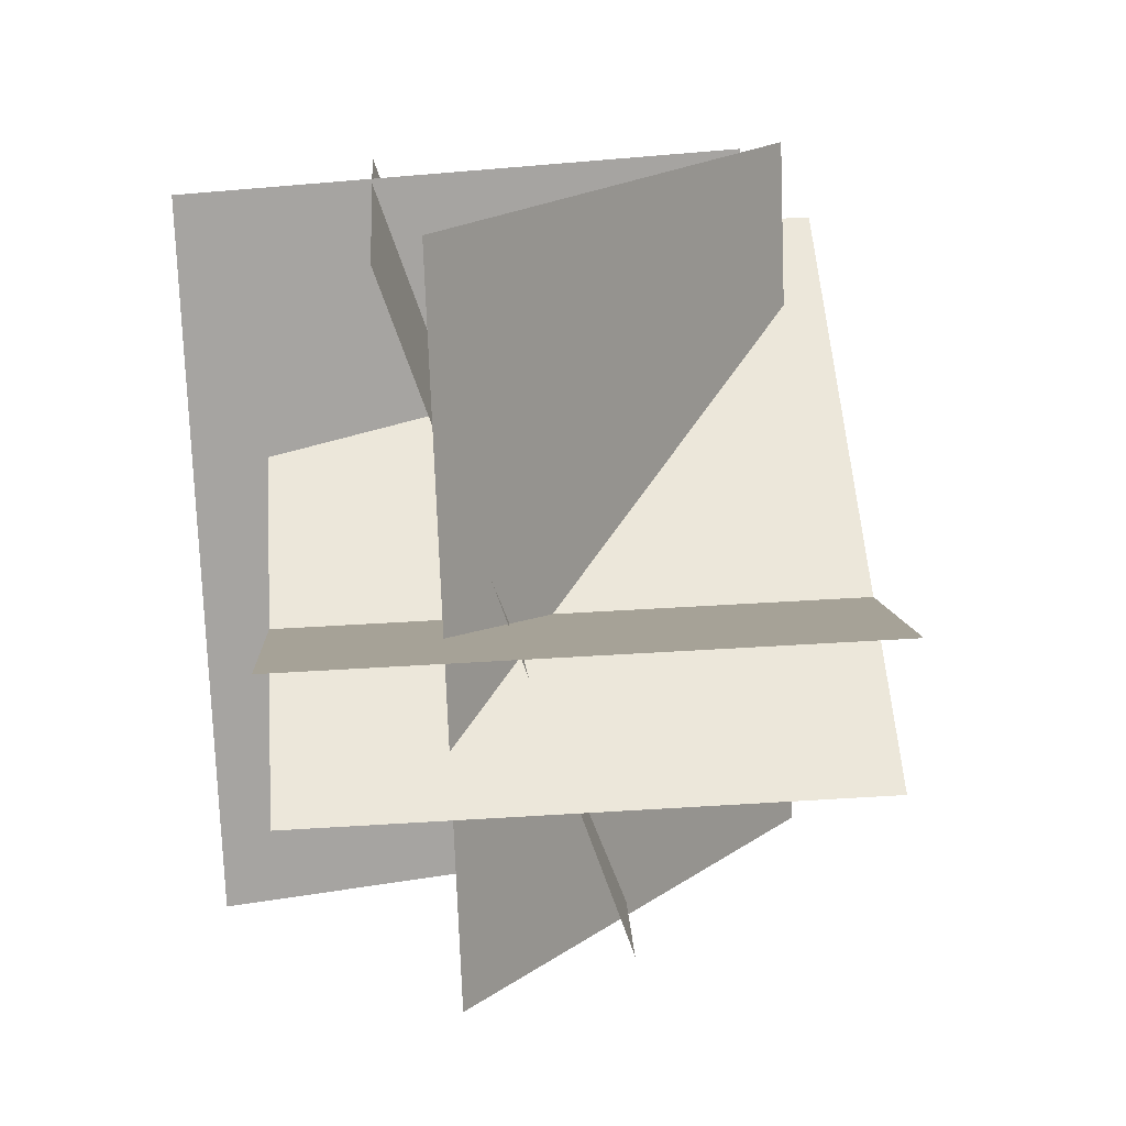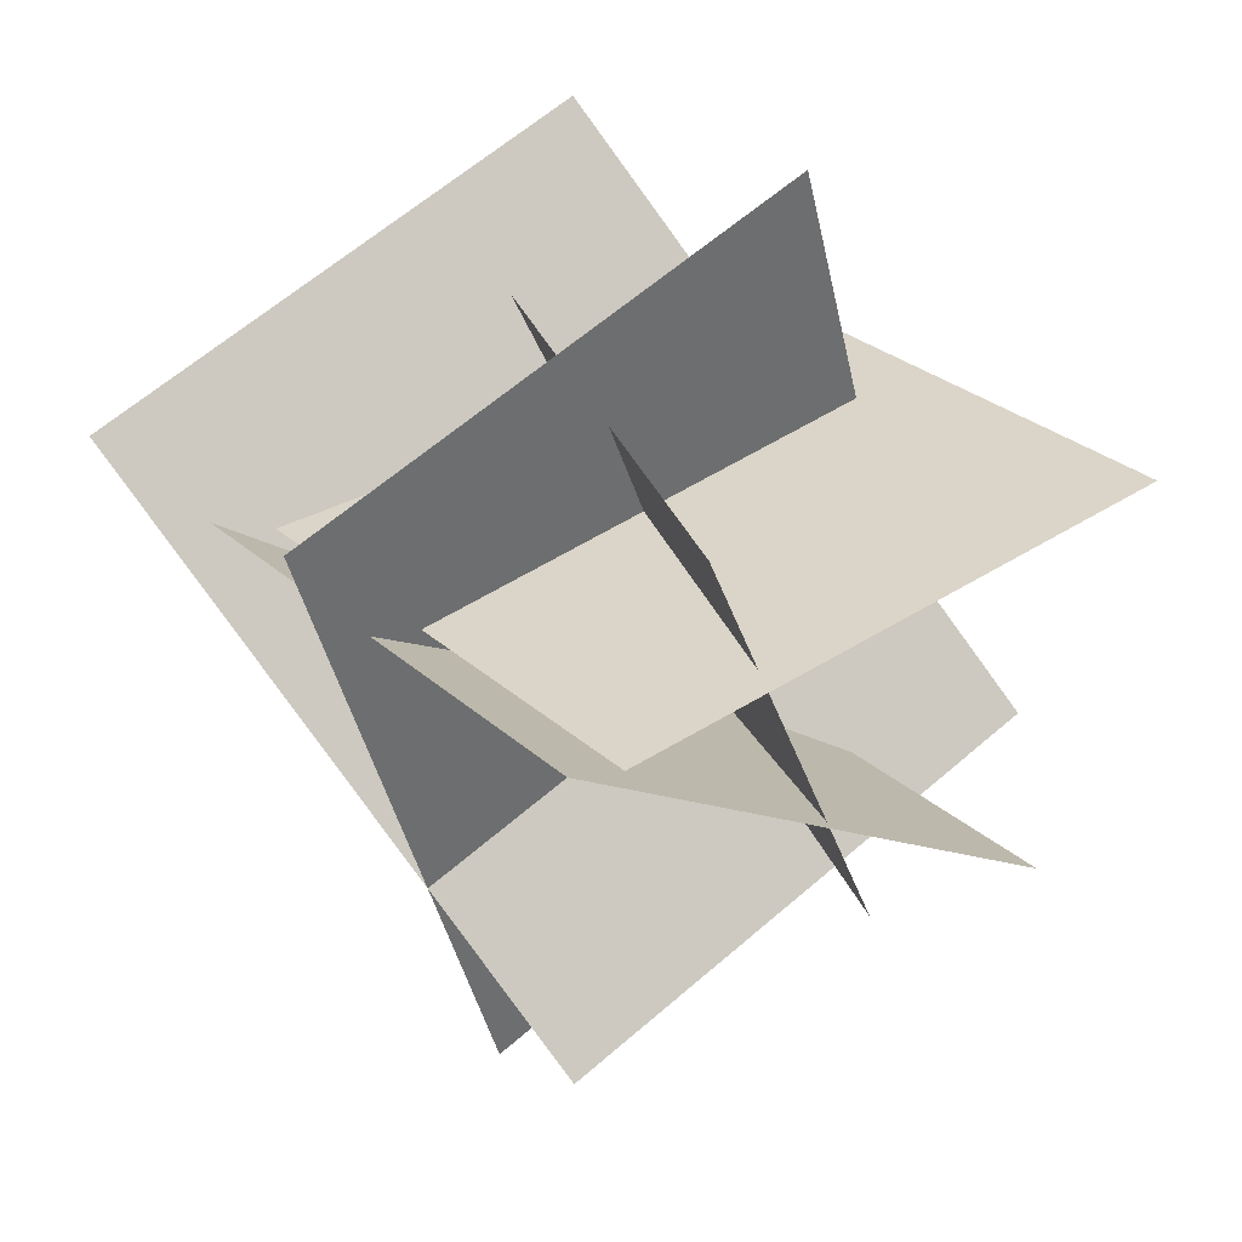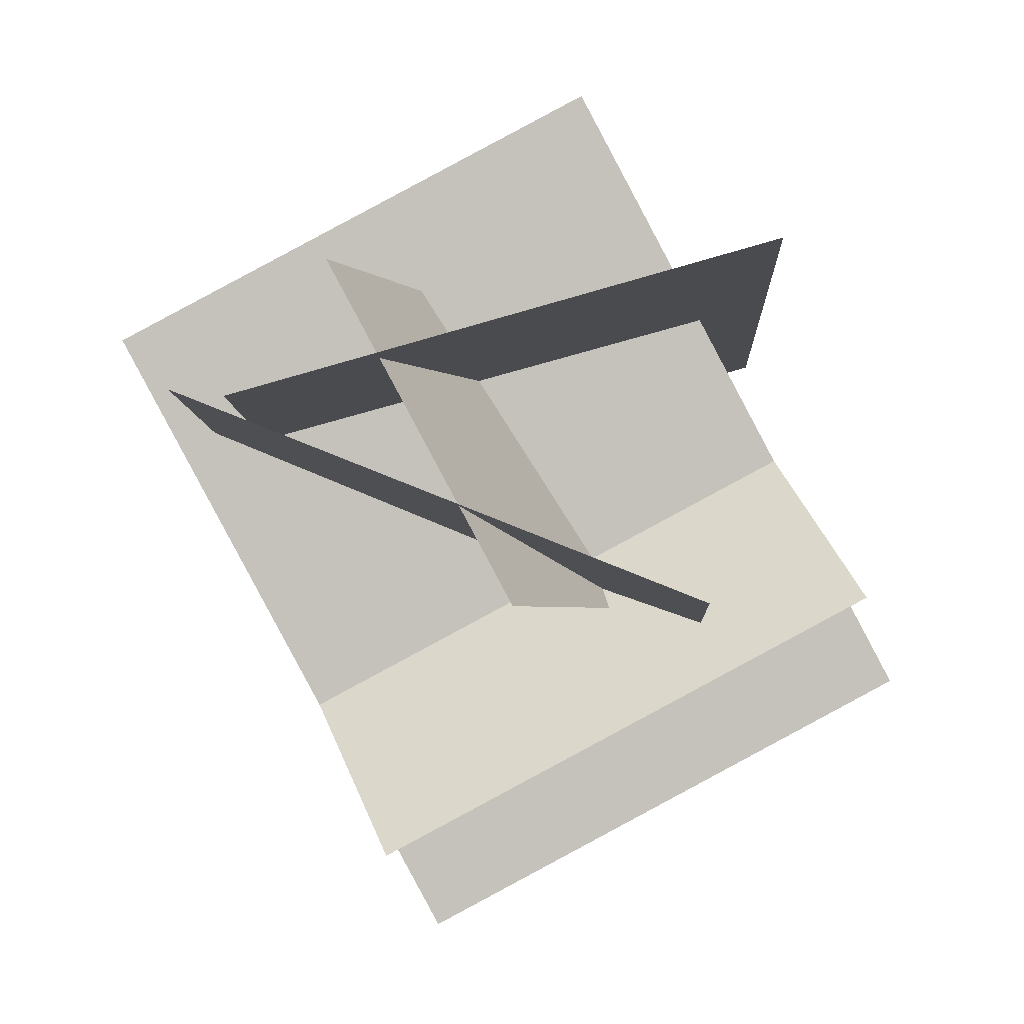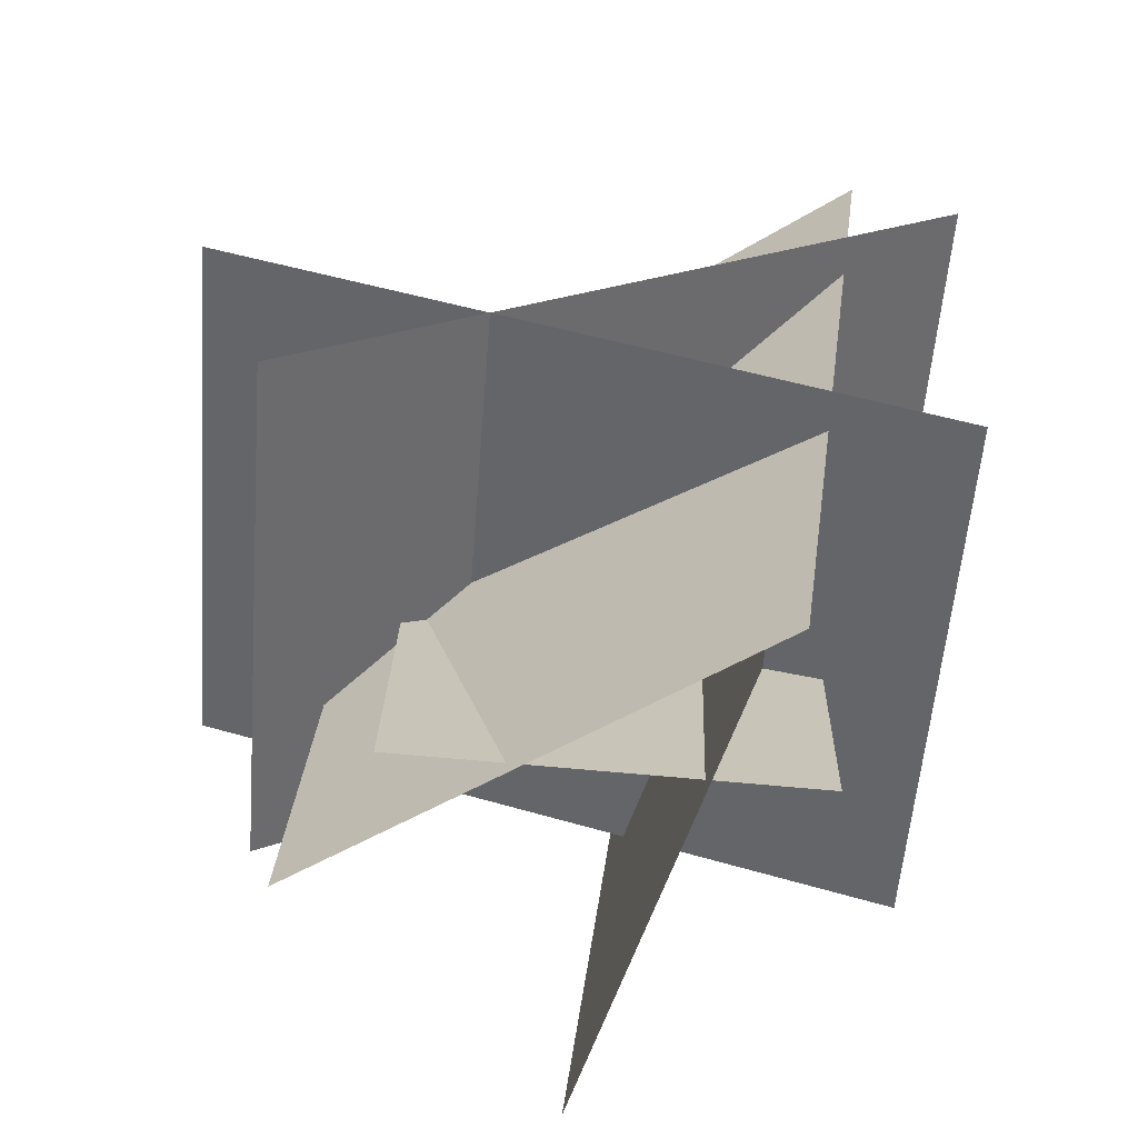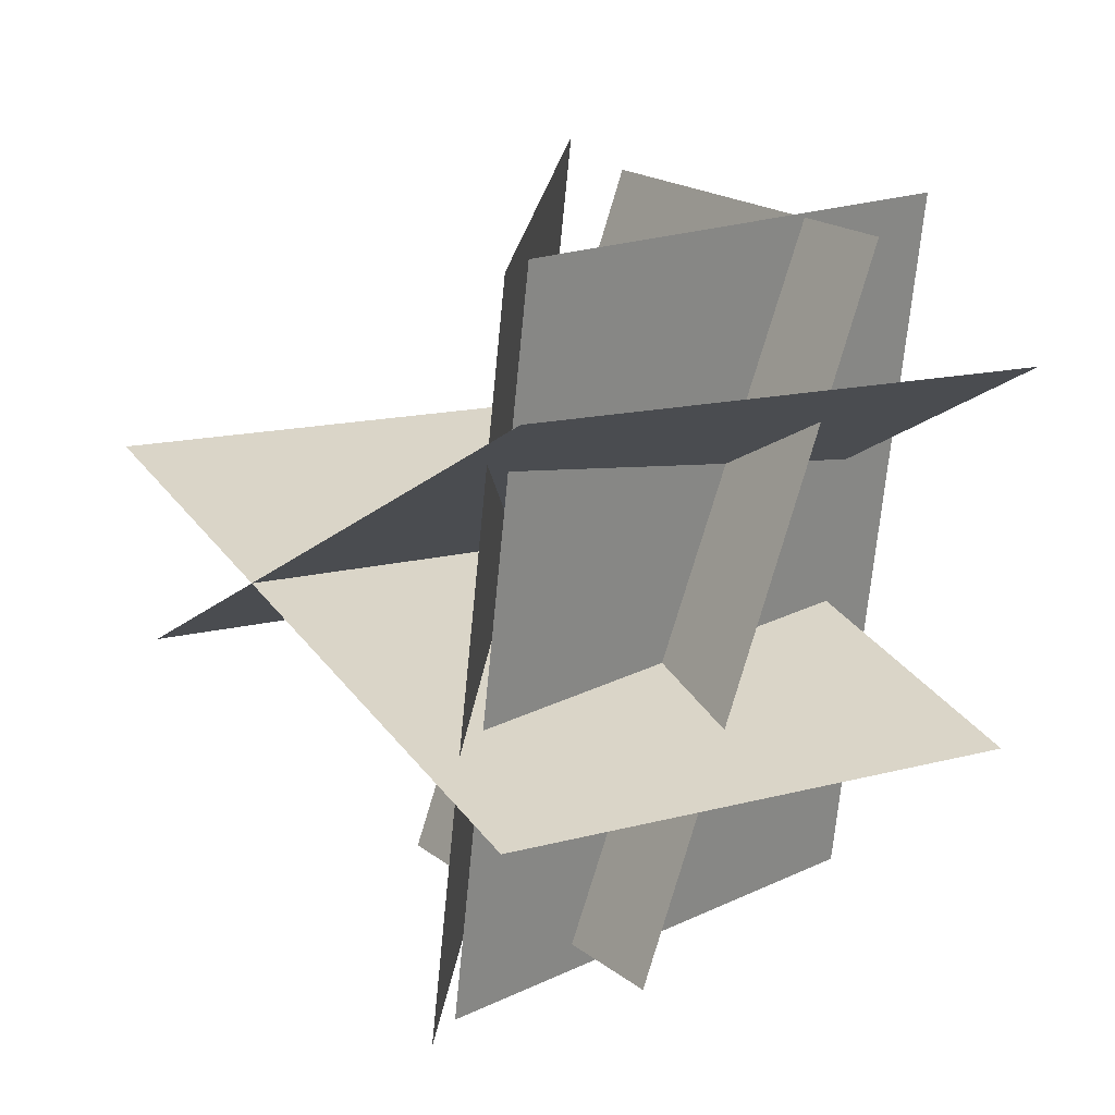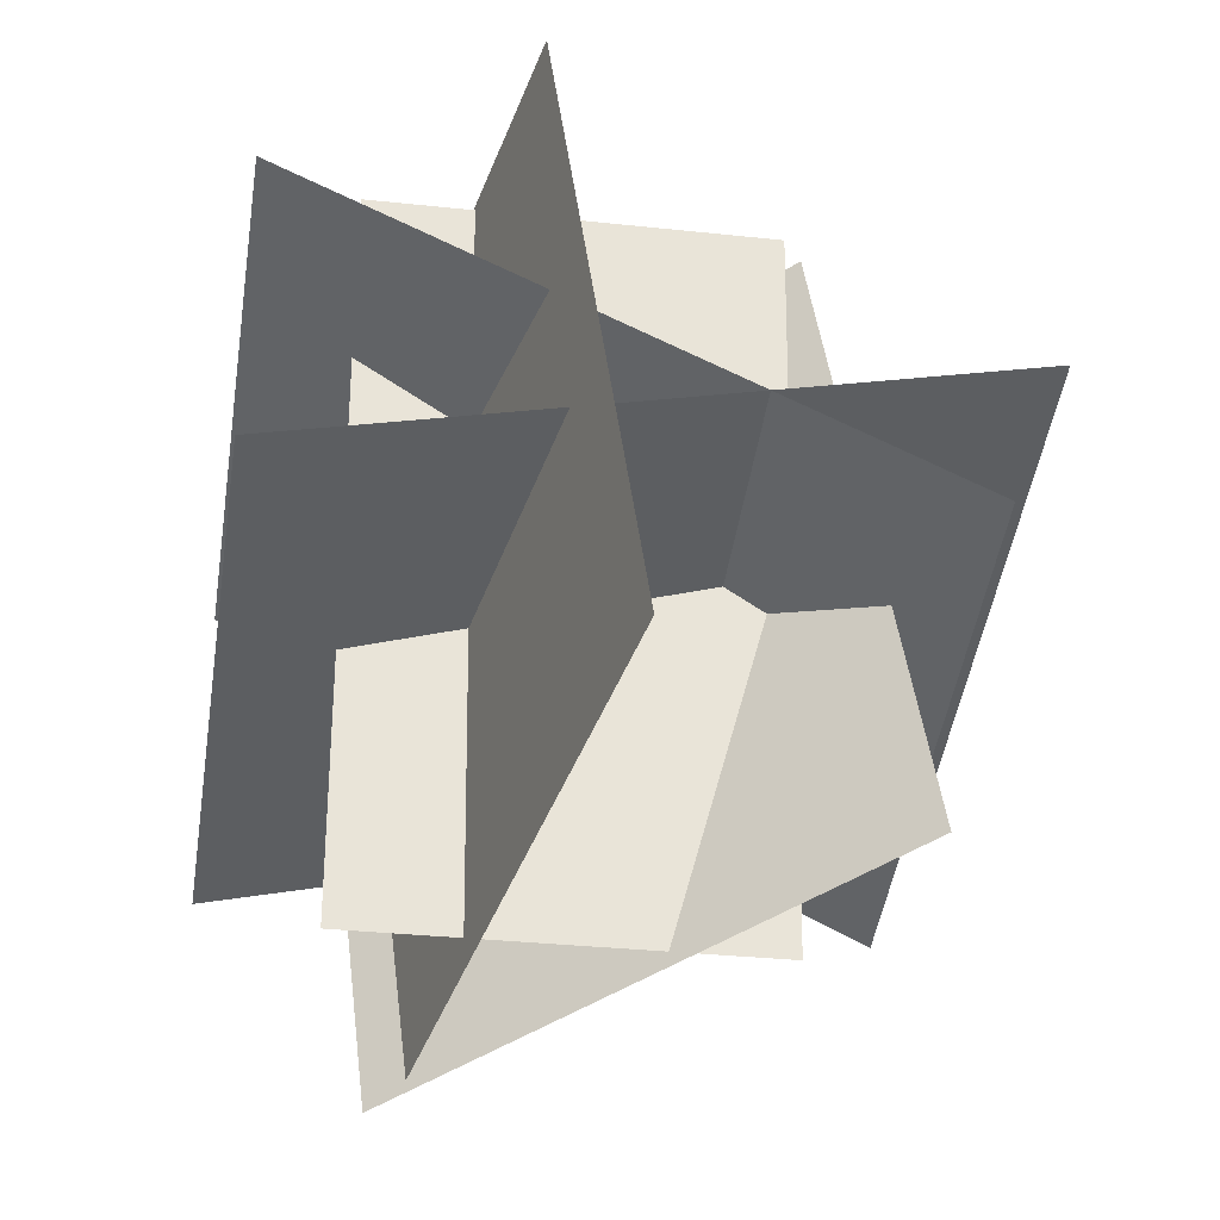
<metadata>
{"format":"obj","ext":"obj","renderer":"f3d","projection":"perspective","resolution":1024,"background":"white","views":[{"elev":23.9,"azim":149.0,"up":"+Y"},{"elev":18.0,"azim":-34.1,"up":"+Z"},{"elev":-14.0,"azim":4.3,"up":"+Z"},{"elev":-51.5,"azim":-121.9,"up":"+Y"},{"elev":15.2,"azim":-62.1,"up":"+Y"},{"elev":-47.9,"azim":53.8,"up":"+Y"}]}
</metadata>
<code>
o plane
v 1.194 1.359 0.05445
v 0.7326 -0.2811 -0.2702
v 0.7527 1.317 0.8941
v 0.2915 -0.3233 0.5694
f 1 2 4 3
f 3 4 2 1
o plane
v -0.311 1.081 0.5948
v 0.3773 0.2754 -0.7784
v 0.8859 1.039 1.219
v 1.574 0.2339 -0.1541
f 5 6 8 7
f 7 8 6 5
o plane
v -0.1202 1.334 0.4563
v -0.06483 -0.3852 0.2358
v 1.127 1.439 -0.05035
v 1.183 -0.28 -0.2709
f 9 10 12 11
f 11 12 10 9
o plane
v 0.01009 1.341 0.4388
v 0.06545 -0.3787 0.2183
v 1.314 1.337 0.7918
v 1.369 -0.382 0.5713
f 13 14 16 15
f 15 16 14 13
o plane
v -0.3184 0.2023 0.5506
v 0.4613 0.7185 -0.91
v 0.8785 0.1608 1.175
v 1.658 0.677 -0.2856
f 17 18 20 19
f 19 20 18 17

</code>
